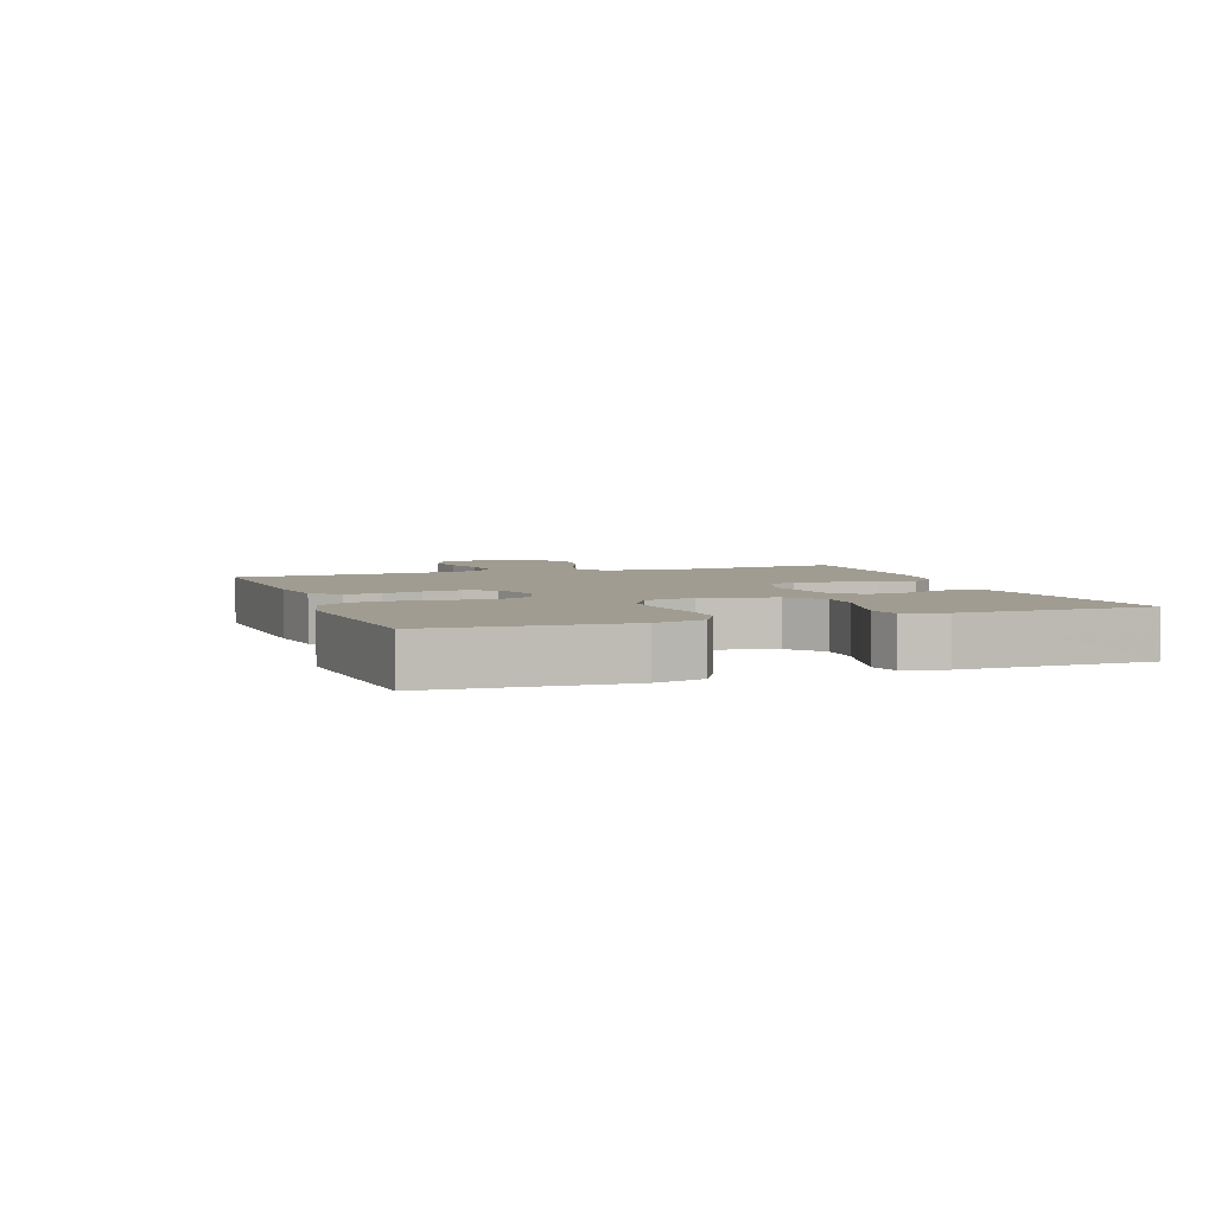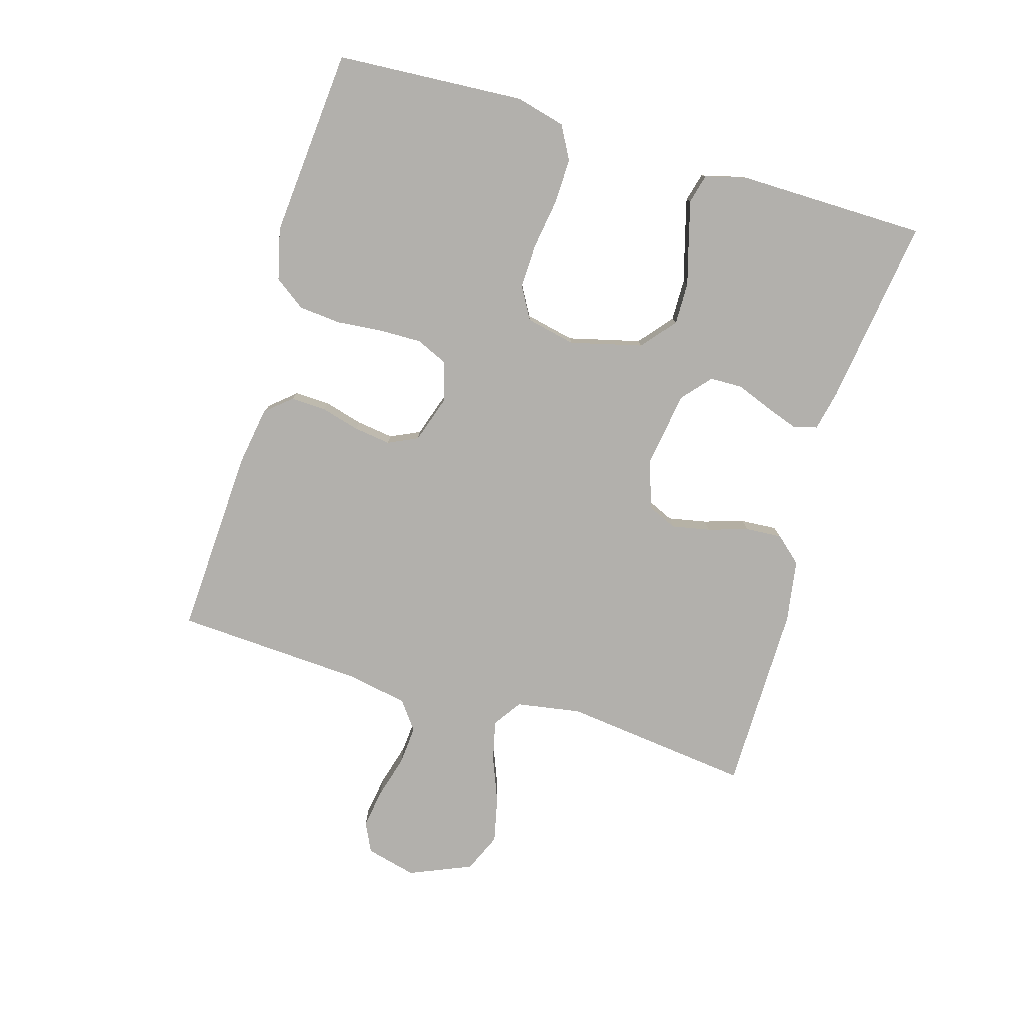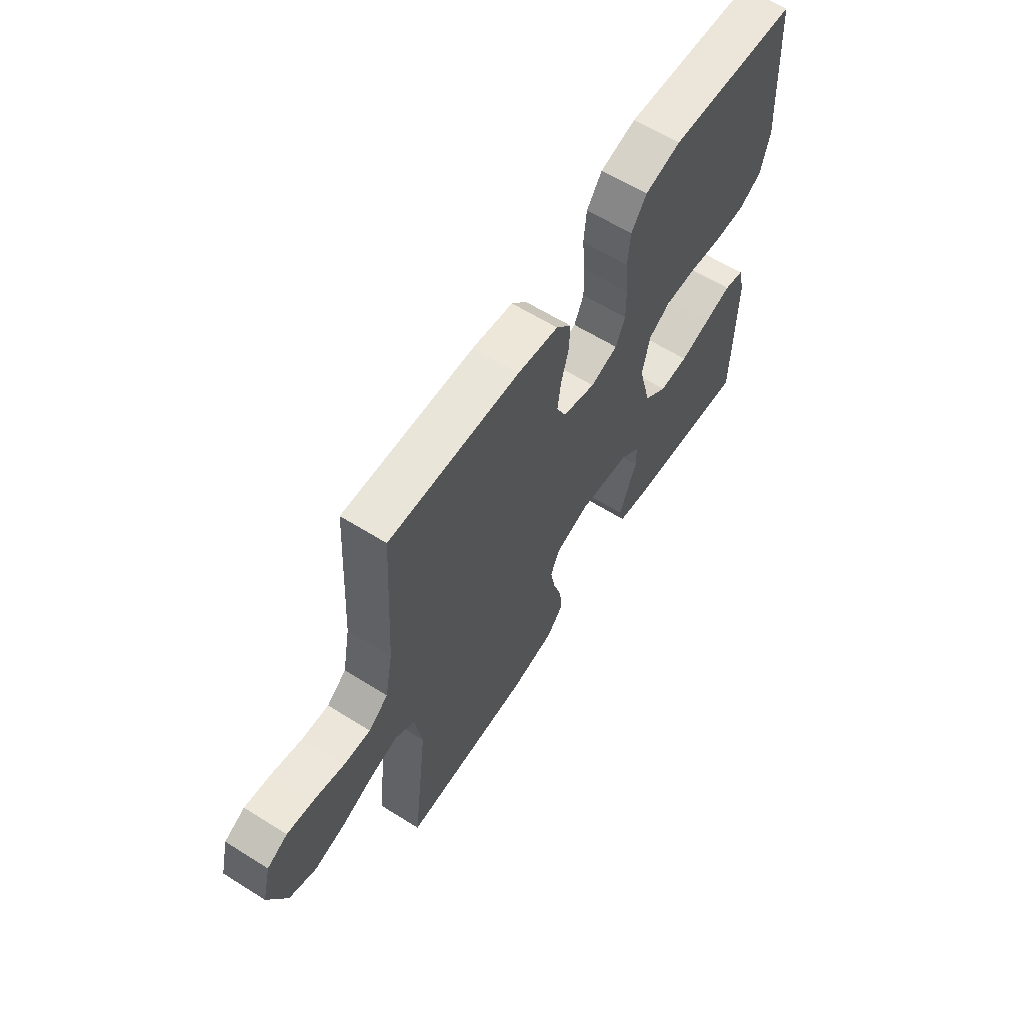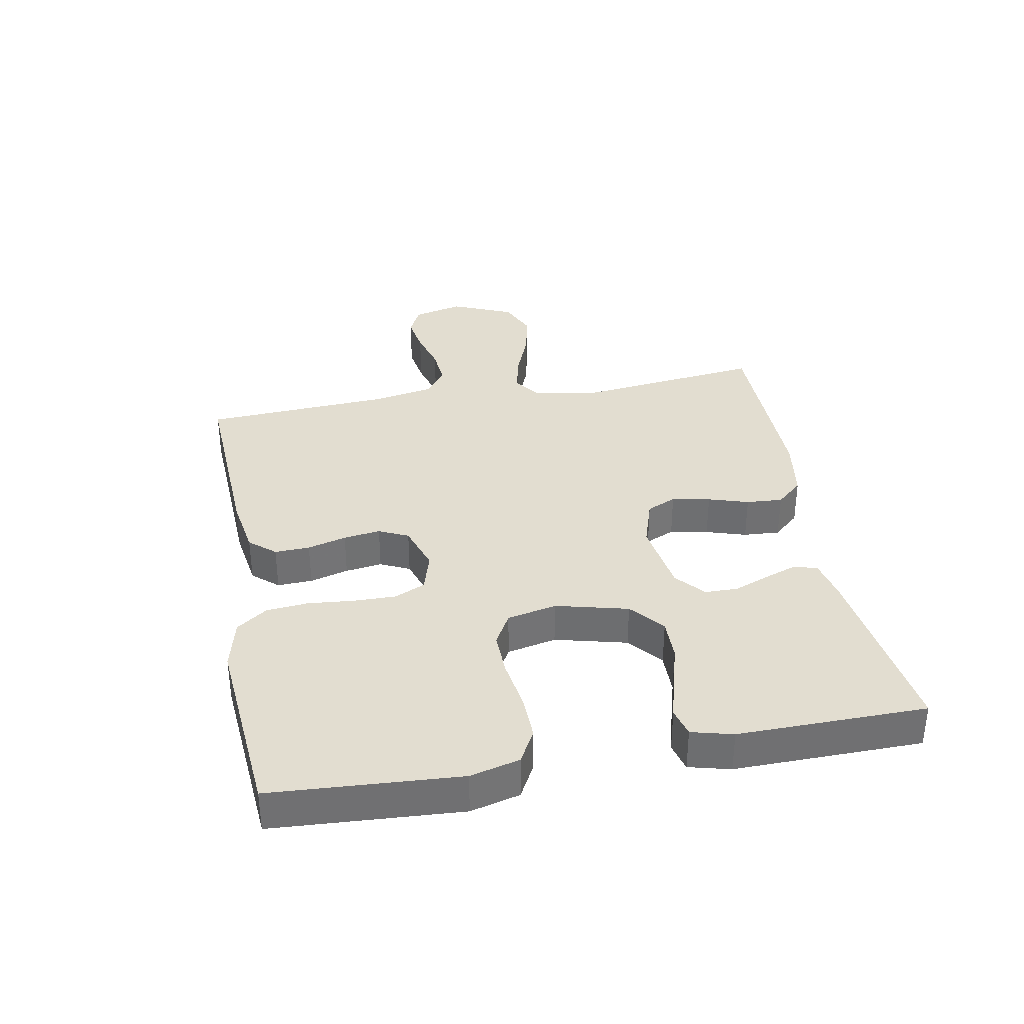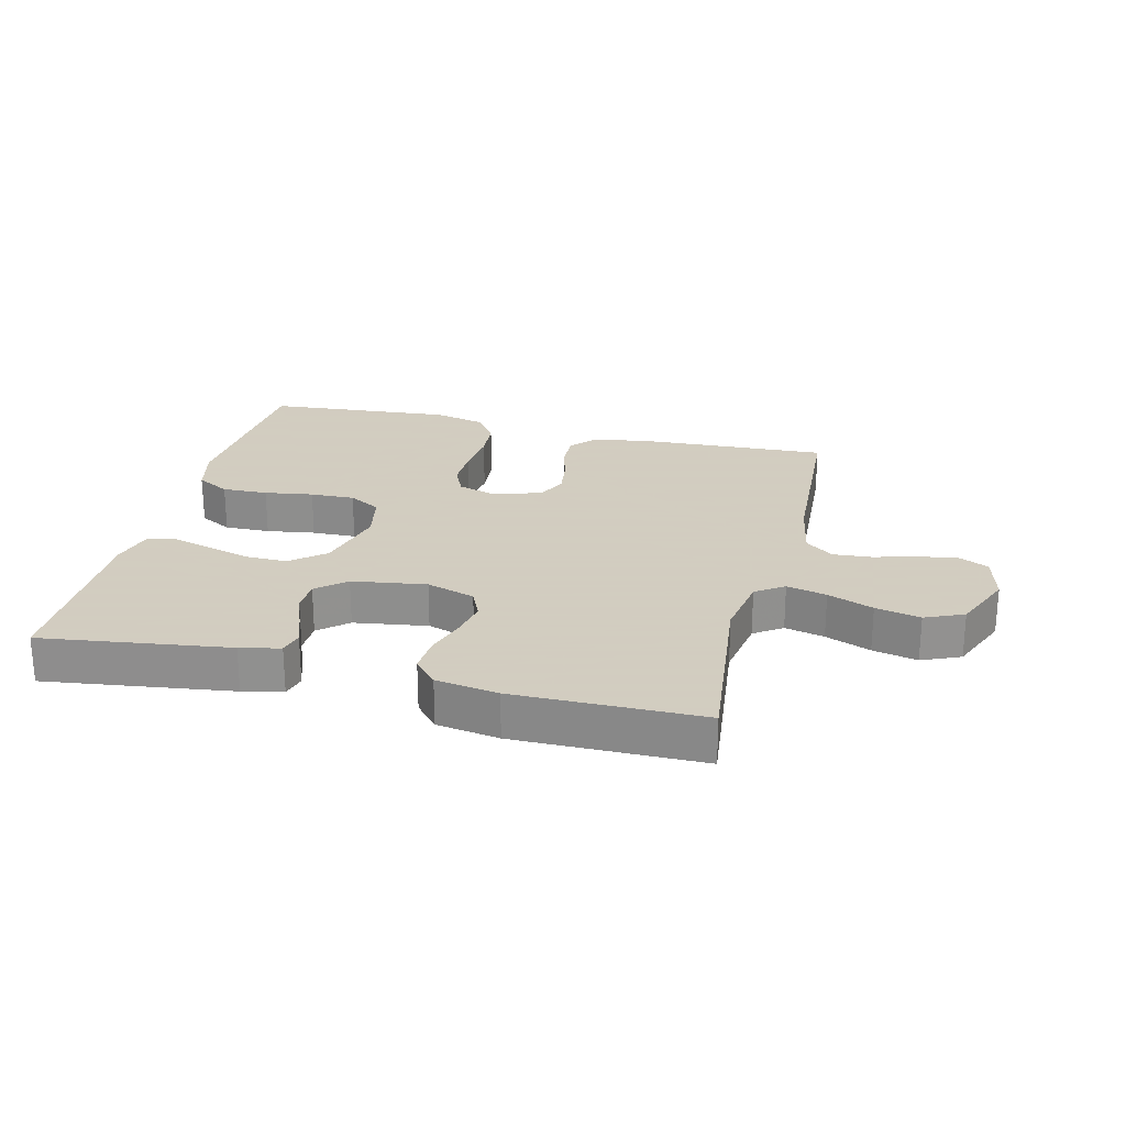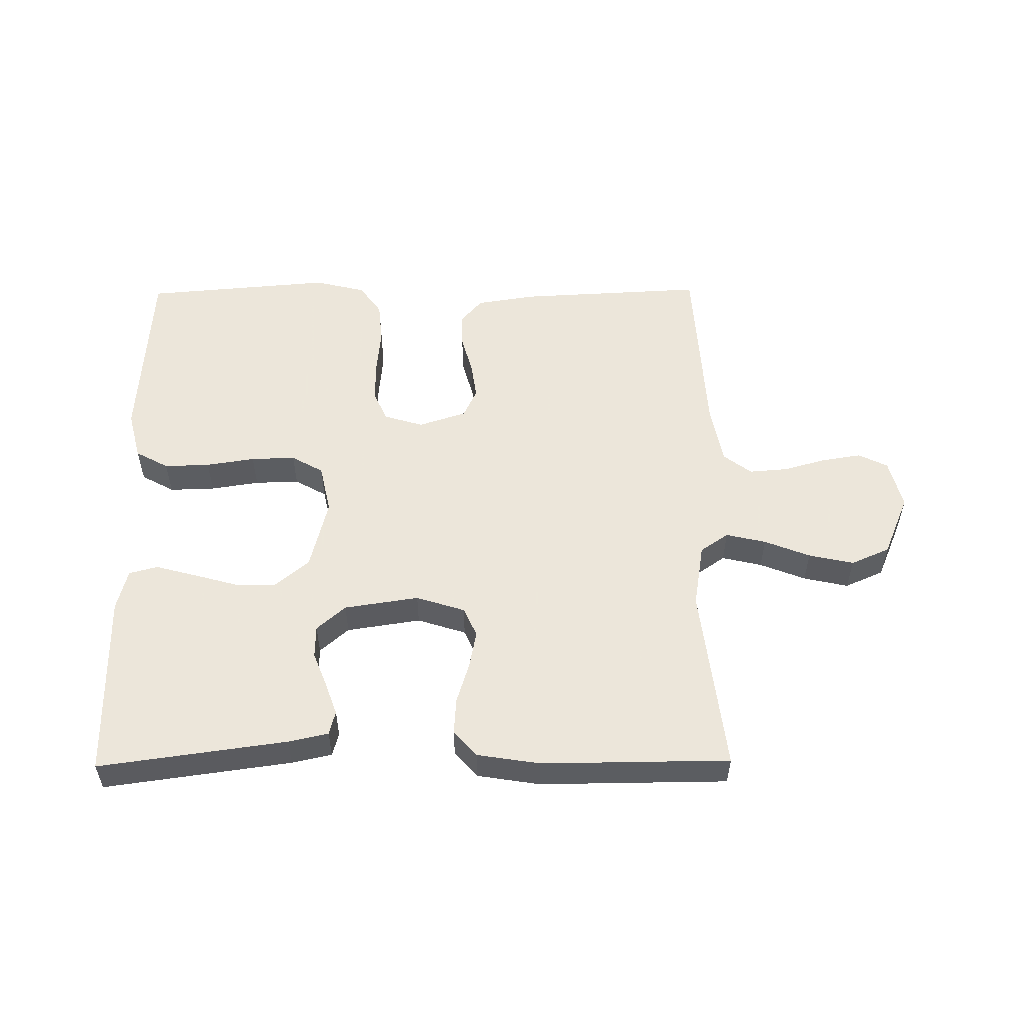
<metadata>
{"format":"obj","ext":"obj","renderer":"f3d","projection":"perspective","resolution":1024,"background":"white","views":[{"elev":4.3,"azim":70.4,"up":"+Y"},{"elev":-78.7,"azim":73.5,"up":"+Y"},{"elev":61.8,"azim":-57.5,"up":"+Z"},{"elev":35.4,"azim":79.5,"up":"+Y"},{"elev":24.3,"azim":-166.1,"up":"+Y"},{"elev":54.2,"azim":179.4,"up":"+Y"}]}
</metadata>
<code>
v -0.5 0.07 -0.5
v -0.465 0.07 -0.2
v -0.482 0.07 -0.097
v -0.527 0.07 -0.066
v -0.591 0.07 -0.081
v -0.664 0.07 -0.11
v -0.736 0.07 -0.126
v -0.798 0.07 -0.099
v -0.84 0.07 0
v -0.82 0.07 0.08
v -0.773 0.07 0.103
v -0.71 0.07 0.093
v -0.642 0.07 0.074
v -0.58 0.07 0.069
v -0.535 0.07 0.103
v -0.517 0.07 0.2
v -0.5 0.07 0.5
v -0.2 0.07 0.485
v -0.106 0.07 0.47
v -0.071 0.07 0.429
v -0.073 0.07 0.373
v -0.09 0.07 0.311
v -0.098 0.07 0.252
v -0.076 0.07 0.205
v 0 0.07 0.18
v 0.063 0.07 0.199
v 0.085 0.07 0.248
v 0.084 0.07 0.315
v 0.077 0.07 0.389
v 0.083 0.07 0.456
v 0.118 0.07 0.505
v 0.2 0.07 0.525
v 0.5 0.07 0.5
v 0.519 0.07 0.2
v 0.499 0.07 0.121
v 0.446 0.07 0.092
v 0.373 0.07 0.094
v 0.295 0.07 0.106
v 0.224 0.07 0.108
v 0.173 0.07 0.079
v 0.156 0.07 0
v 0.185 0.07 -0.115
v 0.239 0.07 -0.16
v 0.306 0.07 -0.159
v 0.377 0.07 -0.139
v 0.44 0.07 -0.122
v 0.486 0.07 -0.134
v 0.503 0.07 -0.2
v 0.5 0.07 -0.5
v 0.2 0.07 -0.459
v 0.136 0.07 -0.445
v 0.126 0.07 -0.407
v 0.144 0.07 -0.356
v 0.166 0.07 -0.299
v 0.165 0.07 -0.247
v 0.119 0.07 -0.207
v 0 0.07 -0.189
v -0.078 0.07 -0.214
v -0.099 0.07 -0.261
v -0.087 0.07 -0.322
v -0.067 0.07 -0.386
v -0.063 0.07 -0.444
v -0.1 0.07 -0.486
v -0.2 0.07 -0.502
v -0.5 0 -0.5
v -0.465 0 -0.2
v -0.482 0 -0.097
v -0.527 0 -0.066
v -0.591 0 -0.081
v -0.664 0 -0.11
v -0.736 0 -0.126
v -0.798 0 -0.099
v -0.84 0 0
v -0.82 0 0.08
v -0.773 0 0.103
v -0.71 0 0.093
v -0.642 0 0.074
v -0.58 0 0.069
v -0.535 0 0.103
v -0.517 0 0.2
v -0.5 0 0.5
v -0.2 0 0.485
v -0.106 0 0.47
v -0.071 0 0.429
v -0.073 0 0.373
v -0.09 0 0.311
v -0.098 0 0.252
v -0.076 0 0.205
v 0 0 0.18
v 0.063 0 0.199
v 0.085 0 0.248
v 0.084 0 0.315
v 0.077 0 0.389
v 0.083 0 0.456
v 0.118 0 0.505
v 0.2 0 0.525
v 0.5 0 0.5
v 0.519 0 0.2
v 0.499 0 0.121
v 0.446 0 0.092
v 0.373 0 0.094
v 0.295 0 0.106
v 0.224 0 0.108
v 0.173 0 0.079
v 0.156 0 0
v 0.185 0 -0.115
v 0.239 0 -0.16
v 0.306 0 -0.159
v 0.377 0 -0.139
v 0.44 0 -0.122
v 0.486 0 -0.134
v 0.503 0 -0.2
v 0.5 0 -0.5
v 0.2 0 -0.459
v 0.136 0 -0.445
v 0.126 0 -0.407
v 0.144 0 -0.356
v 0.166 0 -0.299
v 0.165 0 -0.247
v 0.119 0 -0.207
v 0 0 -0.189
v -0.078 0 -0.214
v -0.099 0 -0.261
v -0.087 0 -0.322
v -0.067 0 -0.386
v -0.063 0 -0.444
v -0.1 0 -0.486
v -0.2 0 -0.502
f 64 1 2
f 63 64 2
f 62 63 2
f 61 62 2
f 60 61 2
f 59 60 2 3
f 58 59 3 4
f 57 58 4
f 56 57 4
f 52 53 54
f 51 52 54
f 50 51 54
f 49 50 54
f 48 49 54
f 47 48 54
f 46 47 54
f 45 46 54
f 44 45 54
f 43 44 54 55
f 42 43 55 56
f 36 37 38
f 35 36 38
f 34 35 38
f 33 34 38
f 32 33 38
f 31 32 38
f 30 31 38
f 29 30 38
f 28 29 38
f 27 28 38 39
f 26 27 39 40
f 20 21 22
f 19 20 22
f 18 19 22
f 17 18 22
f 16 17 22
f 15 16 22 23
f 14 15 23 24
f 11 12 13
f 10 11 13
f 9 10 13
f 8 9 13
f 7 8 13
f 6 7 13
f 5 6 13
f 4 5 13 14
f 14 24 25
f 4 14 25
f 56 4 25
f 42 56 25
f 41 42 25
f 25 26 40 41
f 66 65 128
f 66 128 127
f 66 127 126
f 66 126 125
f 66 125 124
f 67 66 124 123
f 68 67 123 122
f 68 122 121
f 68 121 120
f 118 117 116
f 118 116 115
f 118 115 114
f 118 114 113
f 118 113 112
f 118 112 111
f 118 111 110
f 118 110 109
f 118 109 108
f 119 118 108 107
f 120 119 107 106
f 102 101 100
f 102 100 99
f 102 99 98
f 102 98 97
f 102 97 96
f 102 96 95
f 102 95 94
f 102 94 93
f 102 93 92
f 103 102 92 91
f 104 103 91 90
f 86 85 84
f 86 84 83
f 86 83 82
f 86 82 81
f 86 81 80
f 87 86 80 79
f 88 87 79 78
f 77 76 75
f 77 75 74
f 77 74 73
f 77 73 72
f 77 72 71
f 77 71 70
f 77 70 69
f 78 77 69 68
f 89 88 78
f 89 78 68
f 89 68 120
f 89 120 106
f 89 106 105
f 105 104 90 89
f 1 65 66 2
f 2 66 67 3
f 3 67 68 4
f 4 68 69 5
f 5 69 70 6
f 6 70 71 7
f 7 71 72 8
f 8 72 73 9
f 9 73 74 10
f 10 74 75 11
f 11 75 76 12
f 12 76 77 13
f 13 77 78 14
f 14 78 79 15
f 15 79 80 16
f 16 80 81 17
f 17 81 82 18
f 18 82 83 19
f 19 83 84 20
f 20 84 85 21
f 21 85 86 22
f 22 86 87 23
f 23 87 88 24
f 24 88 89 25
f 25 89 90 26
f 26 90 91 27
f 27 91 92 28
f 28 92 93 29
f 29 93 94 30
f 30 94 95 31
f 31 95 96 32
f 32 96 97 33
f 33 97 98 34
f 34 98 99 35
f 35 99 100 36
f 36 100 101 37
f 37 101 102 38
f 38 102 103 39
f 39 103 104 40
f 40 104 105 41
f 41 105 106 42
f 42 106 107 43
f 43 107 108 44
f 44 108 109 45
f 45 109 110 46
f 46 110 111 47
f 47 111 112 48
f 48 112 113 49
f 49 113 114 50
f 50 114 115 51
f 51 115 116 52
f 52 116 117 53
f 53 117 118 54
f 54 118 119 55
f 55 119 120 56
f 56 120 121 57
f 57 121 122 58
f 58 122 123 59
f 59 123 124 60
f 60 124 125 61
f 61 125 126 62
f 62 126 127 63
f 63 127 128 64
f 64 128 65 1

</code>
